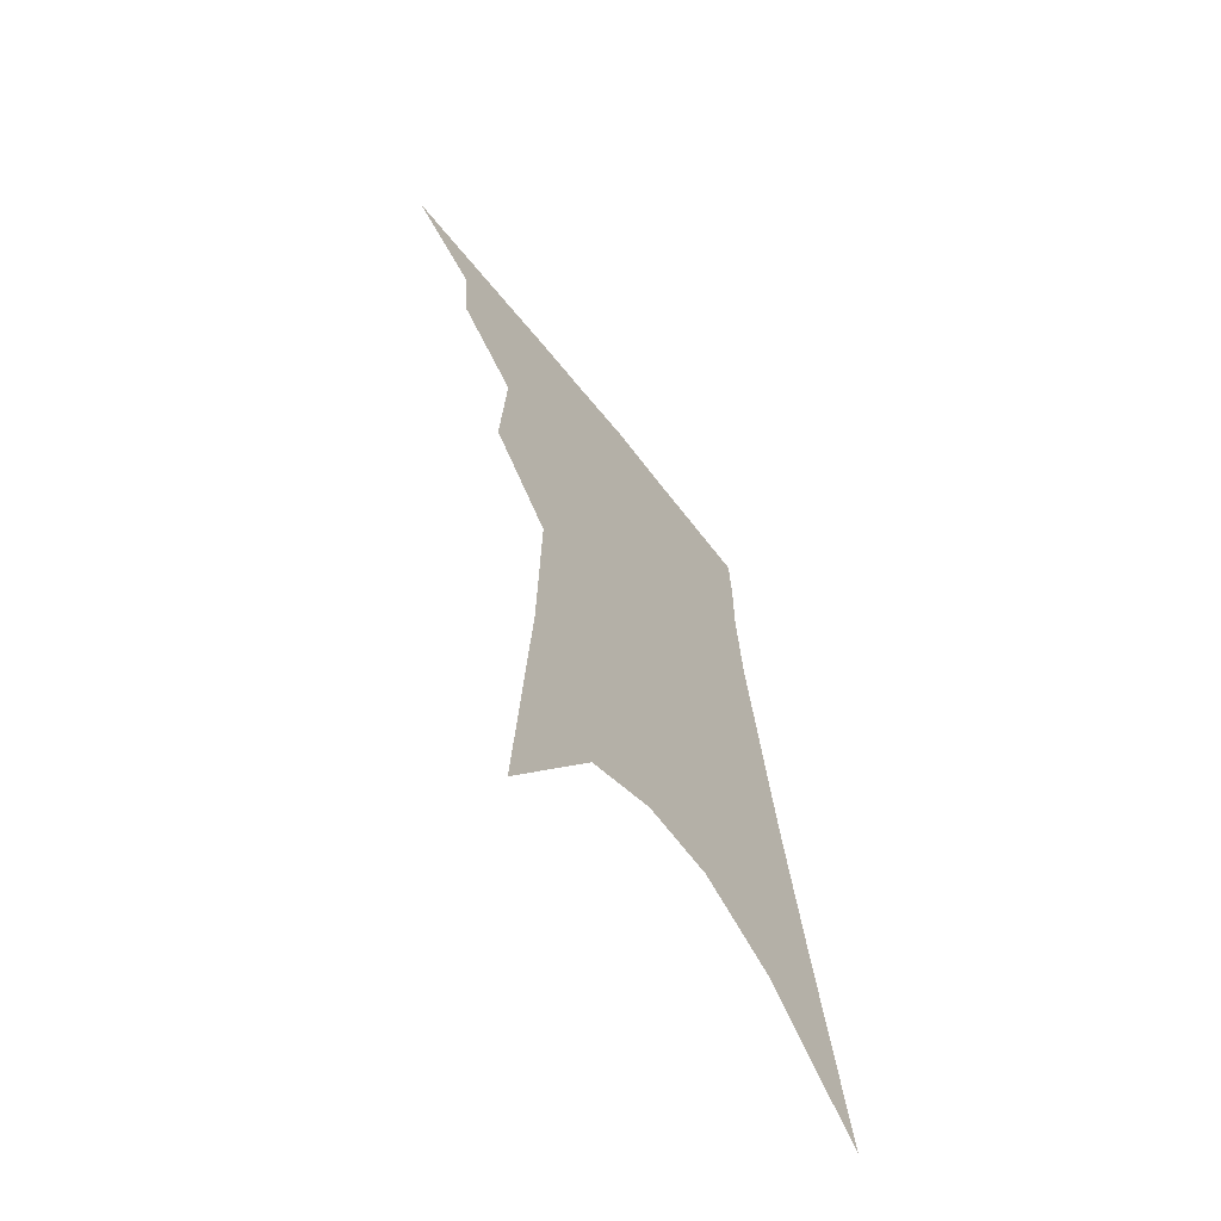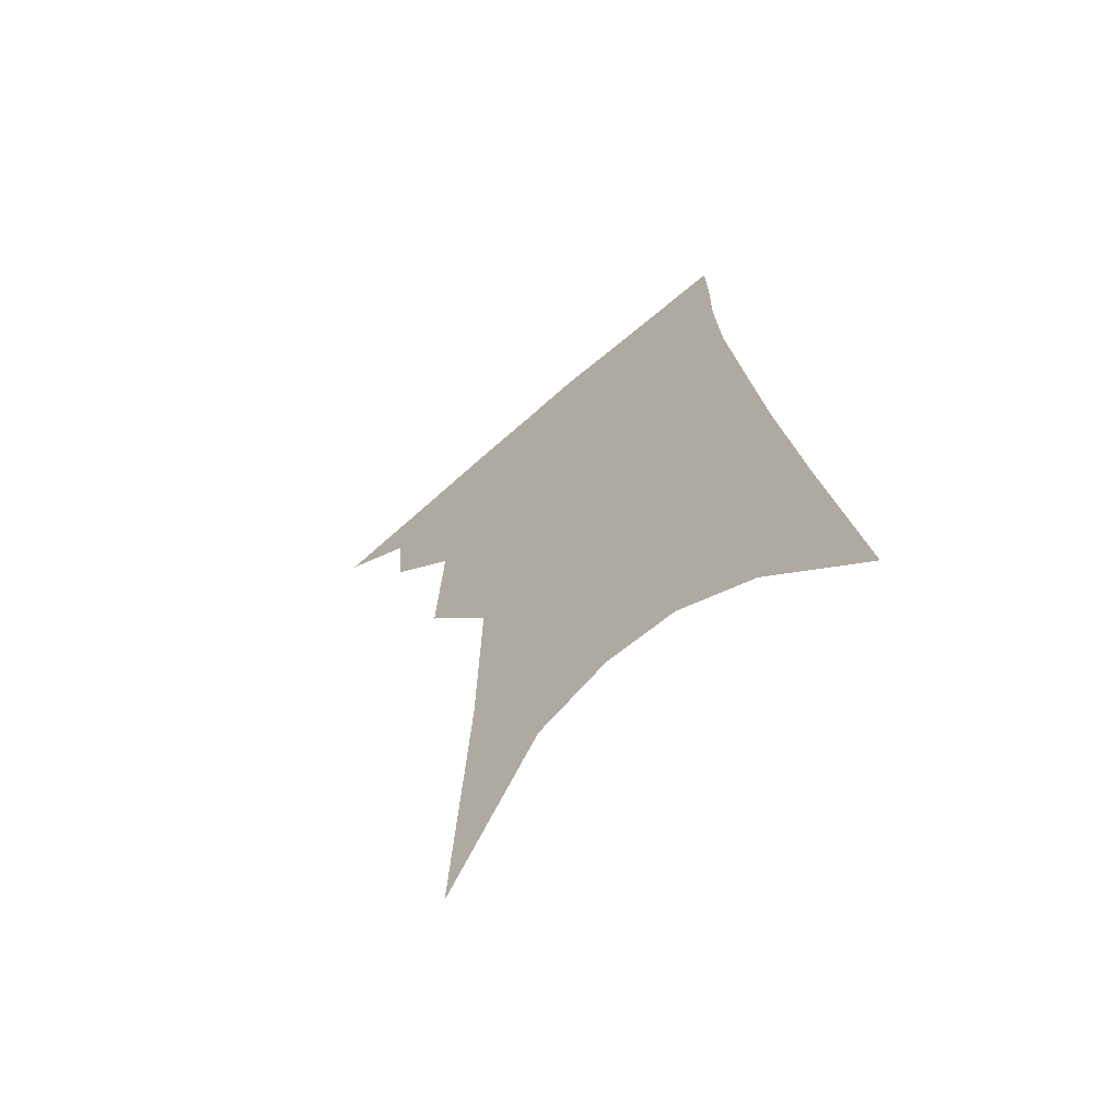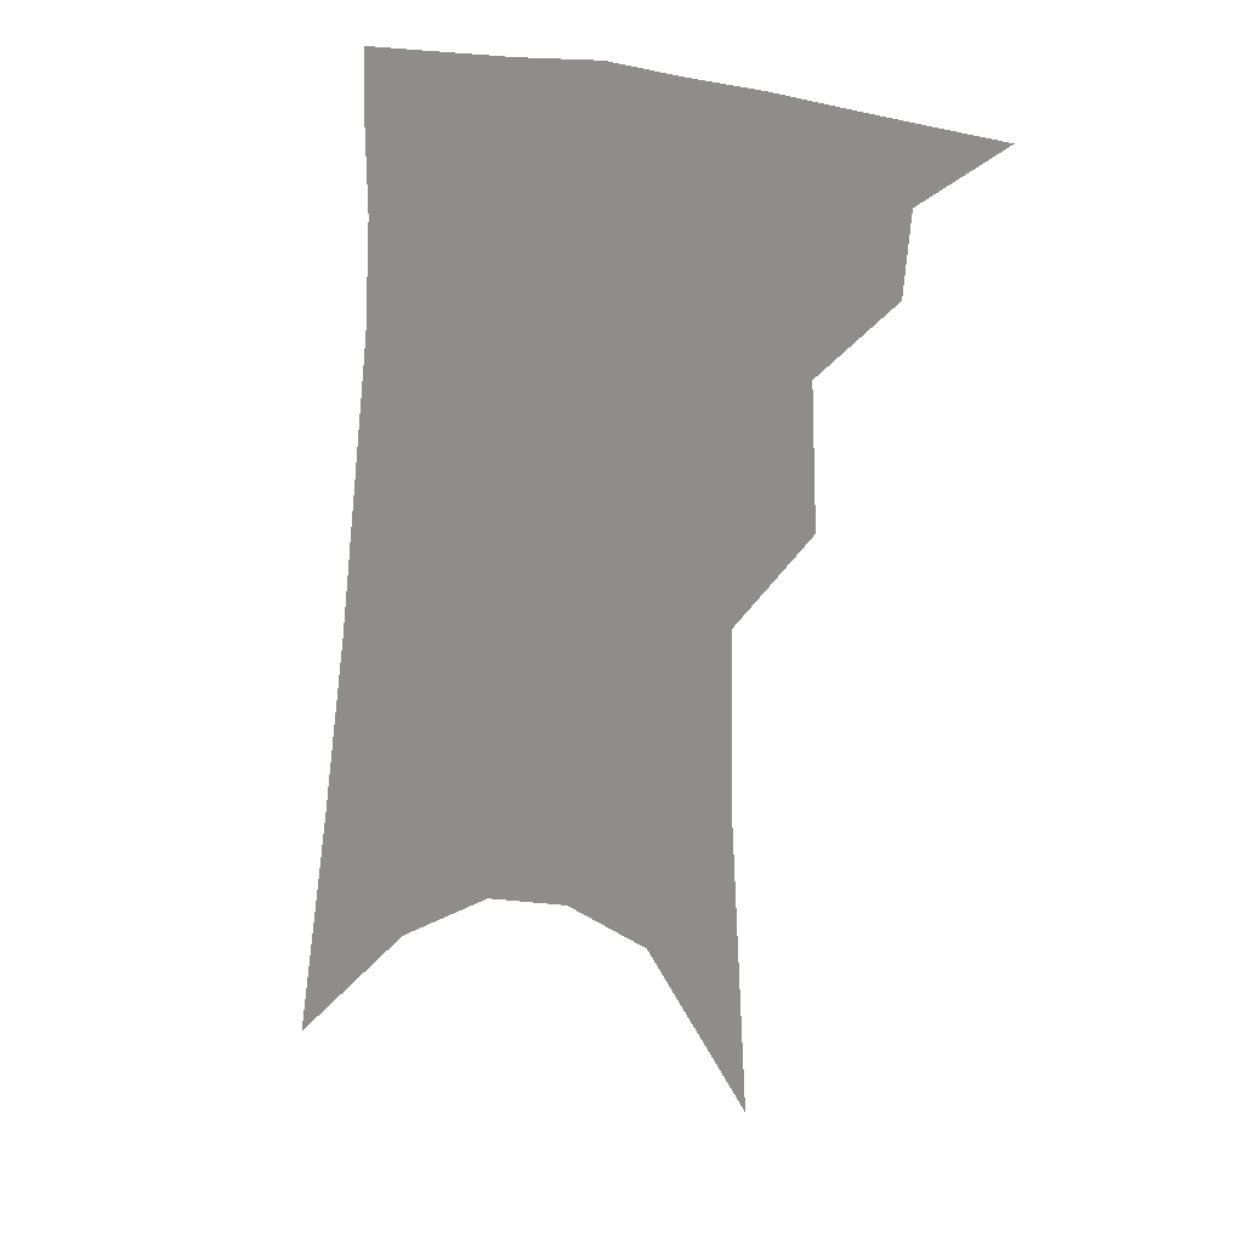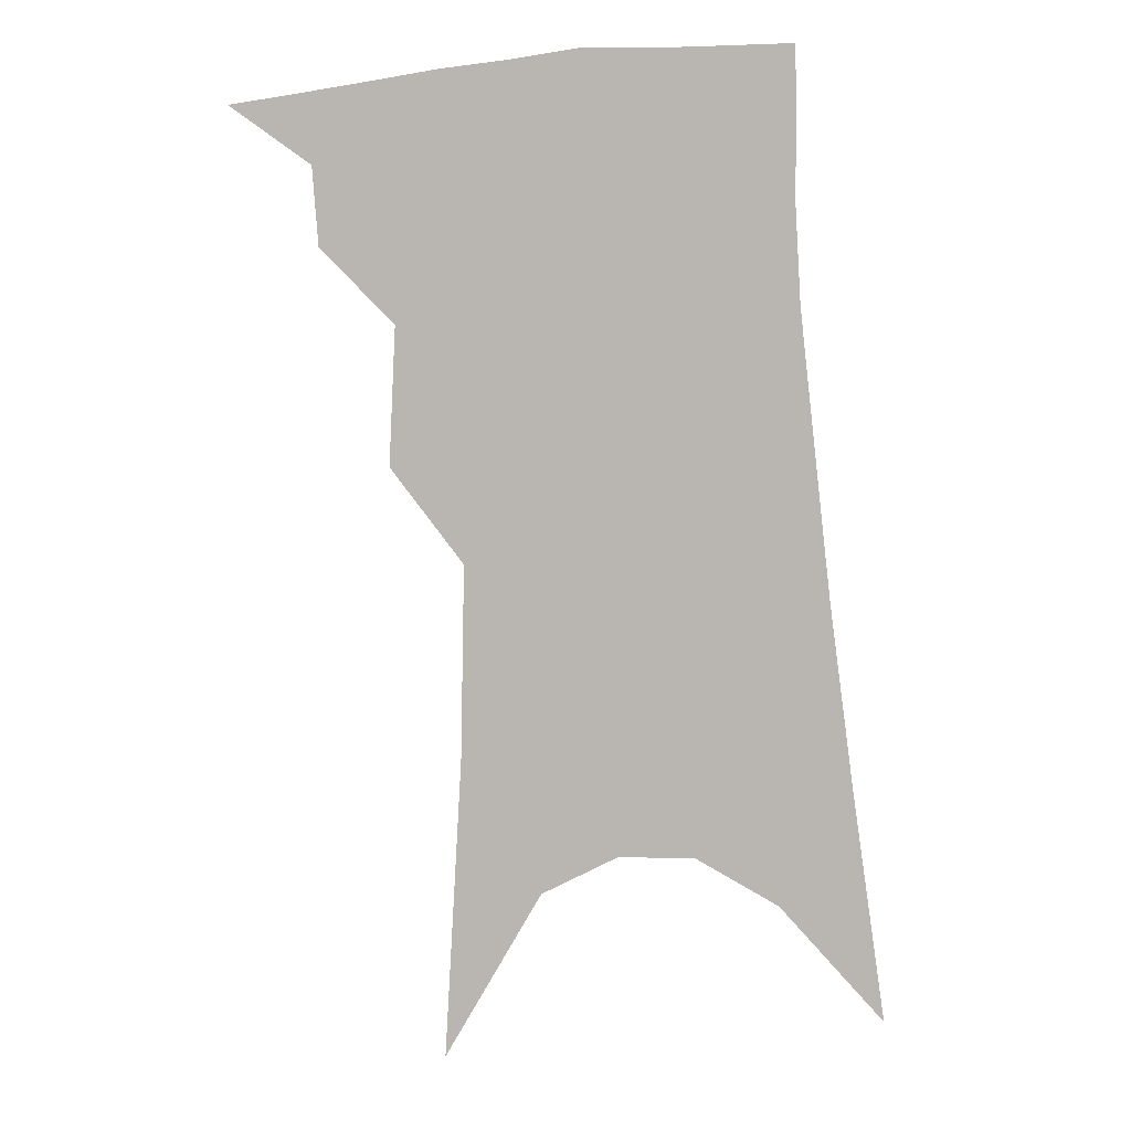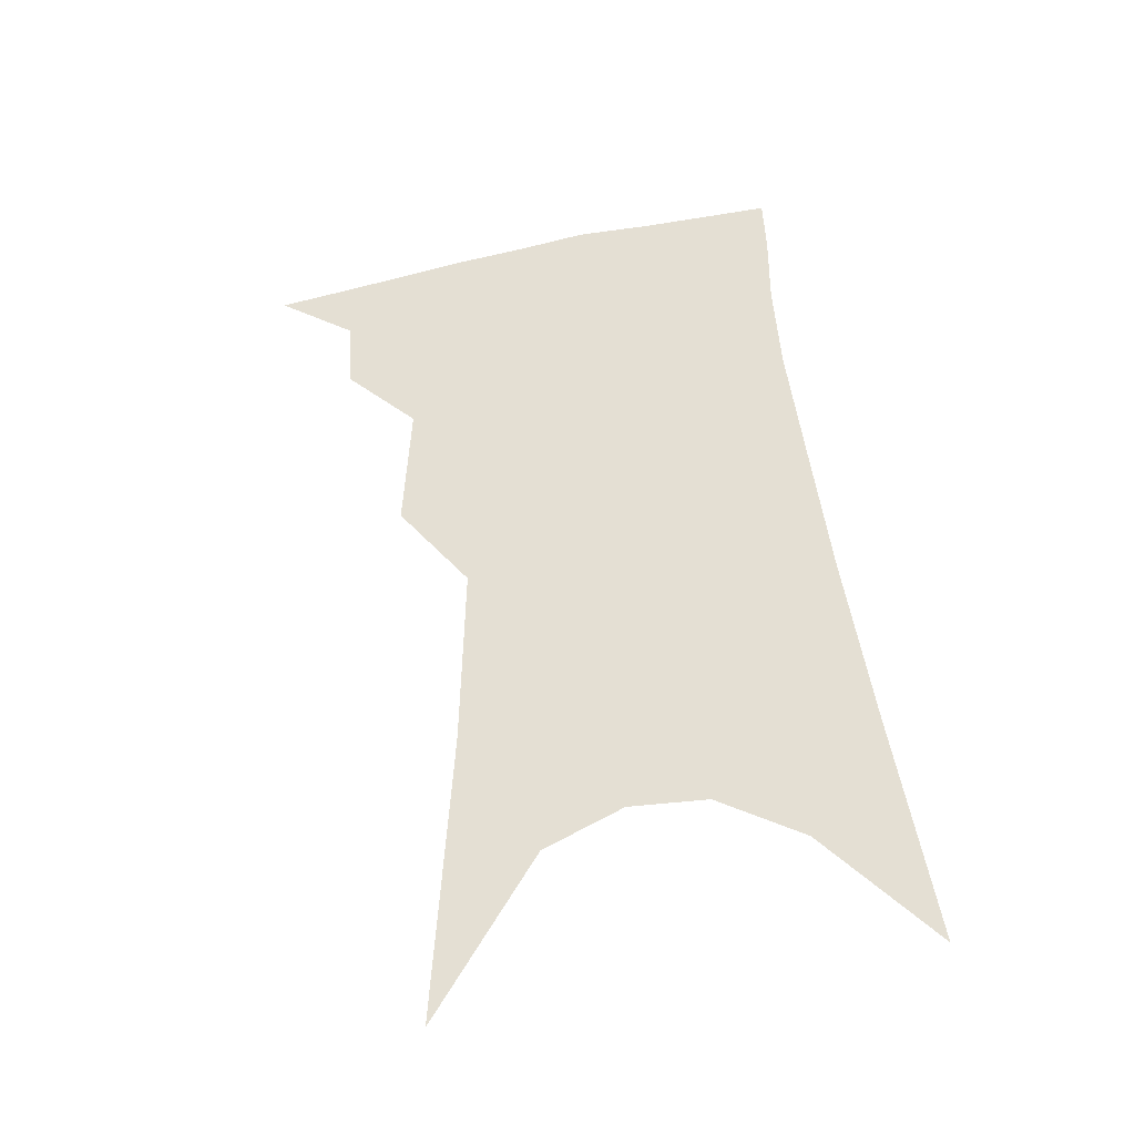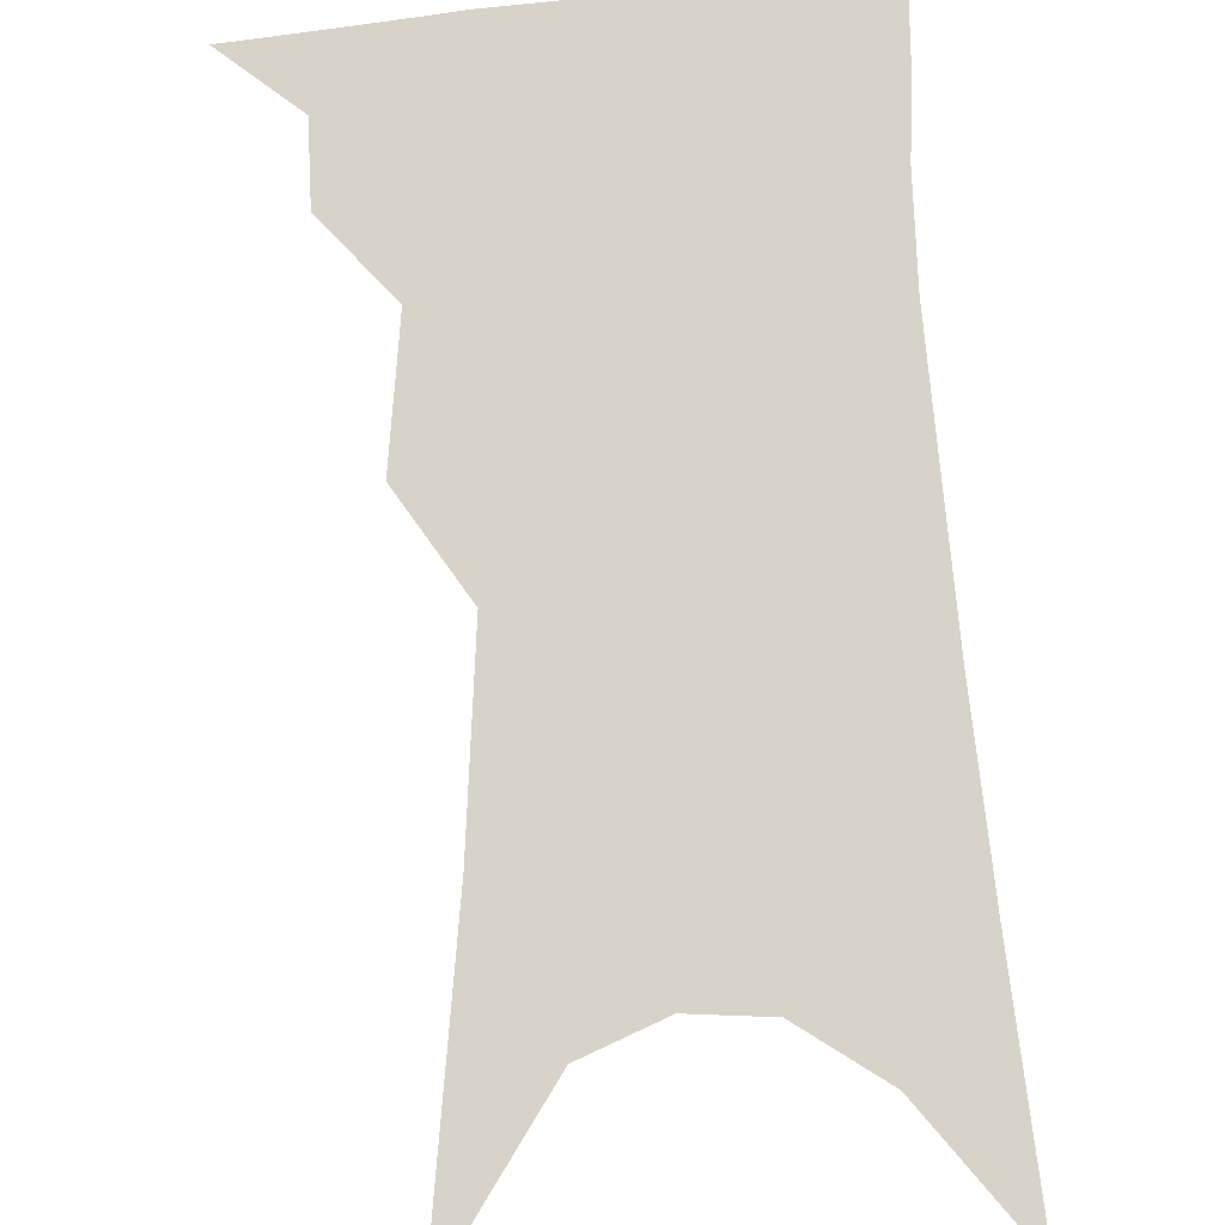
<metadata>
{"format":"obj","ext":"obj","renderer":"f3d","projection":"perspective","resolution":1024,"background":"white","views":[{"elev":-65.7,"azim":-52.9,"up":"+Y"},{"elev":-66.1,"azim":39.9,"up":"+Y"},{"elev":23.0,"azim":-168.5,"up":"+Y"},{"elev":8.3,"azim":-0.4,"up":"+Y"},{"elev":-41.9,"azim":9.8,"up":"+Y"},{"elev":76.8,"azim":1.3,"up":"+Z"}]}
</metadata>
<code>
v 498.9 339 0
v 522.7 300.9 0
v 521.2 323 0
v 518 342.1 0
v 541.3 241.1 0
v 543.2 280.2 0
v 542.2 305.3 0
v 540.2 326.2 0
v 536.9 345.3 0
v 555.4 72.14 0
v 560.4 158.8 0
v 561.6 214 0
v 562.6 256.5 0
v 562.8 287.8 0
v 561.6 310.1 0
v 559.2 329.1 0
v 555.7 348.6 0
v 582.8 119.9 0
v 582.2 179.7 0
v 581.7 227 0
v 581.6 264.7 0
v 581.1 291.3 0
v 580.2 312.8 0
v 579.1 331.8 0
v 575.2 351.1 0
v 604.5 130.6 0
v 601.9 186.7 0
v 600.4 231.6 0
v 599.6 267.5 0
v 599.1 294.2 0
v 598.6 315.3 0
v 597.5 333.9 0
v 593.9 354.2 0
v 626.2 130.3 0
v 621.3 189.7 0
v 619 232 0
v 617.6 265.9 0
v 616.8 293.8 0
v 616.4 316.3 0
v 616 335.6 0
v 614.7 354.1 0
v 650.1 116.2 0
v 642.6 179.7 0
v 639 223.4 0
v 636.5 259.8 0
v 634.4 293.2 0
v 634 317.7 0
v 634.4 336.8 0
v 633.4 354.7 0
v 680.5 82.12 0
v 670.4 150.3 0
v 663.1 203.8 0
v 658.2 246.2 0
v 653.7 285.3 0
v 651.9 314.6 0
v 652 337.7 0
v 651.3 355.4 0
v 721 361 0
f 3 4 1
f 6 7 2
f 2 7 3
f 7 8 3
f 3 8 4
f 8 9 4
f 12 13 5
f 5 13 6
f 13 14 6
f 6 14 7
f 14 15 7
f 7 15 8
f 15 16 8
f 8 16 9
f 16 17 9
f 10 18 11
f 18 19 11
f 11 19 12
f 19 20 12
f 12 20 13
f 20 21 13
f 13 21 14
f 21 22 14
f 14 22 15
f 22 23 15
f 15 23 16
f 23 24 16
f 16 24 17
f 24 25 17
f 18 26 19
f 26 27 19
f 19 27 20
f 27 28 20
f 20 28 21
f 28 29 21
f 21 29 22
f 29 30 22
f 22 30 23
f 30 31 23
f 23 31 24
f 31 32 24
f 24 32 25
f 32 33 25
f 26 34 27
f 34 35 27
f 27 35 28
f 35 36 28
f 28 36 29
f 36 37 29
f 29 37 30
f 37 38 30
f 30 38 31
f 38 39 31
f 31 39 32
f 39 40 32
f 32 40 33
f 40 41 33
f 34 42 35
f 42 43 35
f 35 43 36
f 43 44 36
f 36 44 37
f 44 45 37
f 37 45 38
f 45 46 38
f 38 46 39
f 46 47 39
f 39 47 40
f 47 48 40
f 40 48 41
f 48 49 41
f 42 50 43
f 50 51 43
f 43 51 44
f 51 52 44
f 44 52 45
f 52 53 45
f 45 53 46
f 53 54 46
f 46 54 47
f 54 55 47
f 47 55 48
f 55 56 48
f 48 56 49
f 56 57 49

</code>
